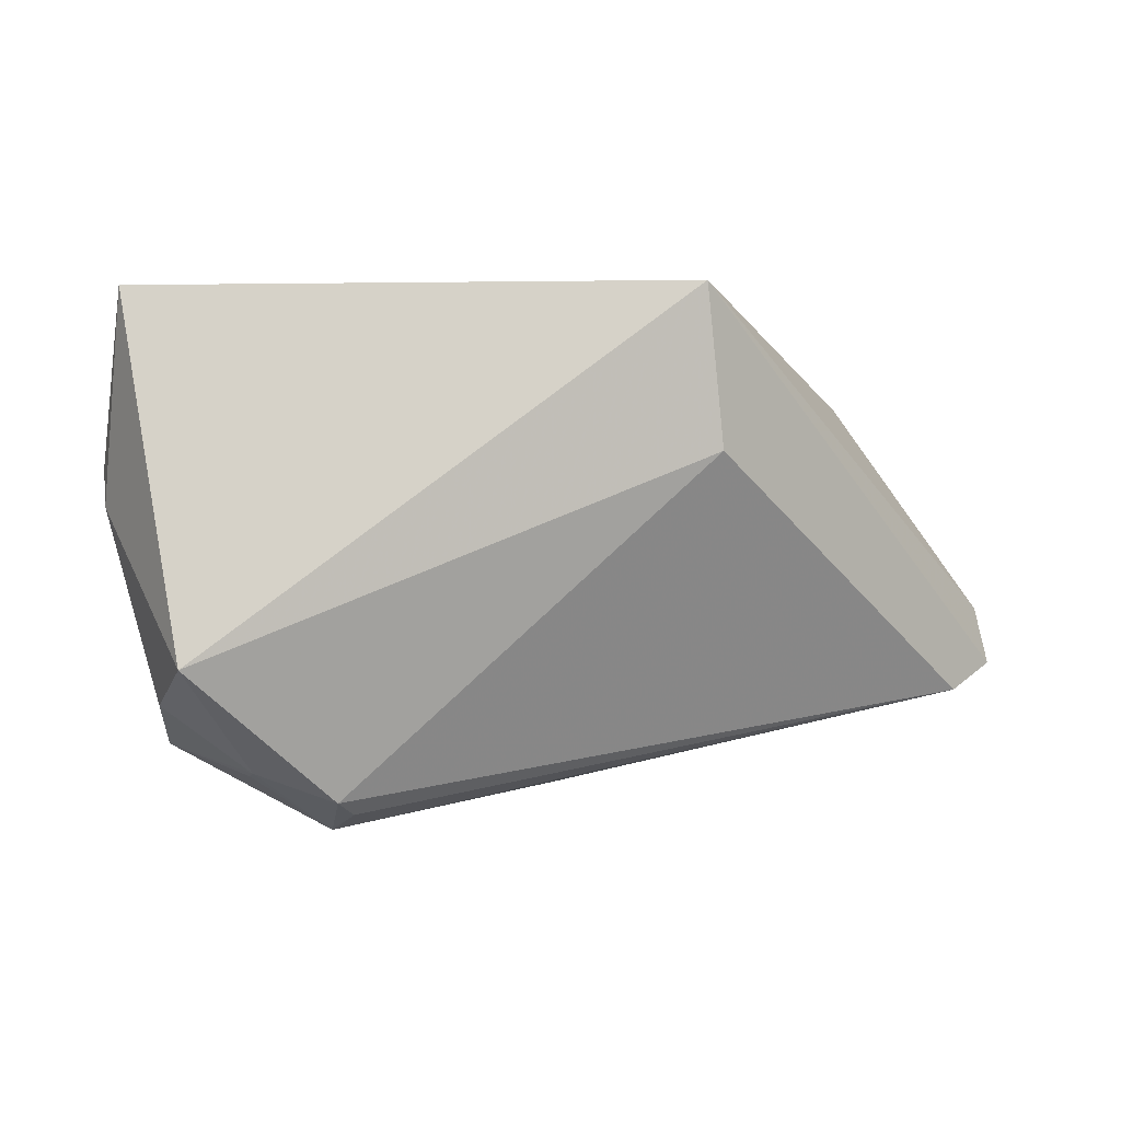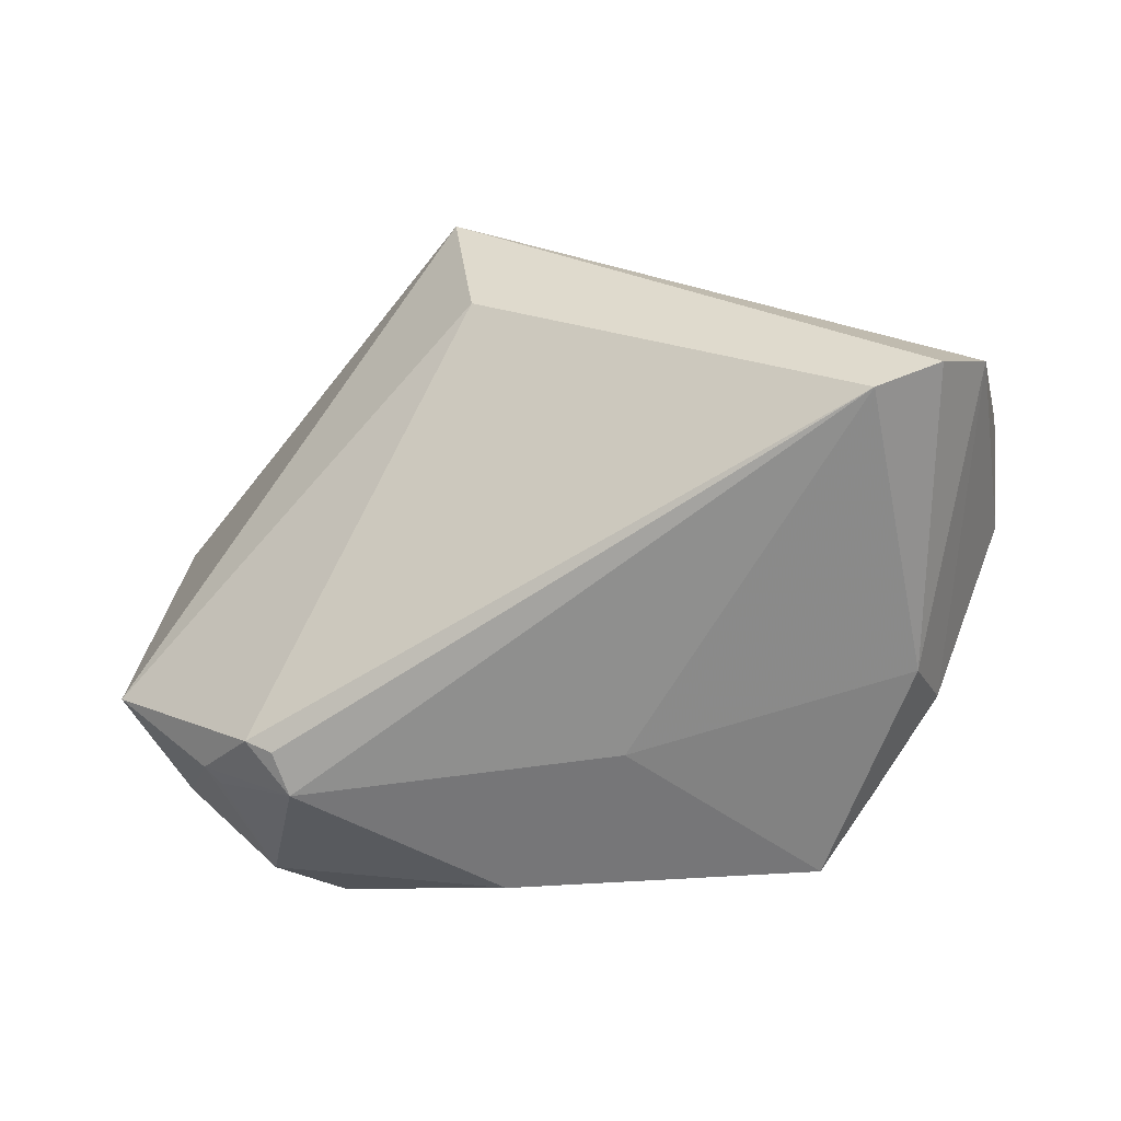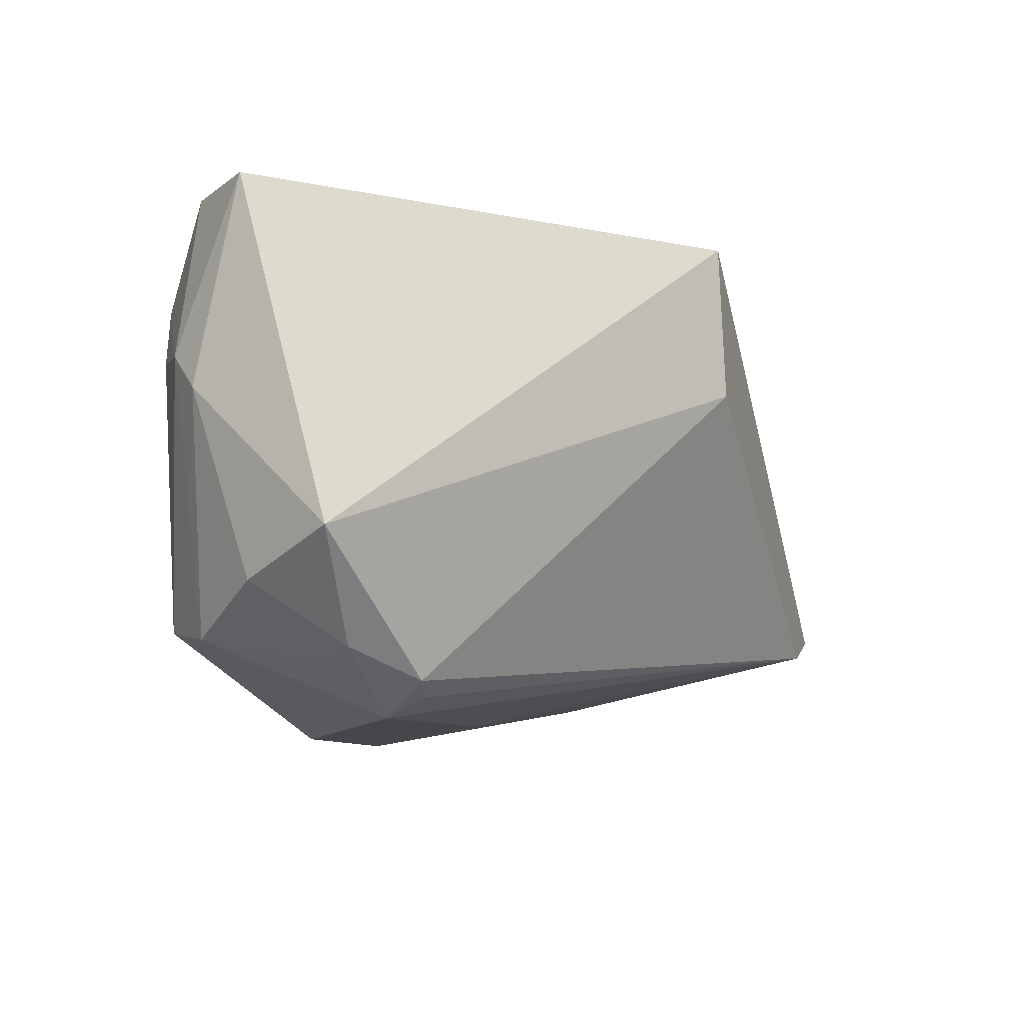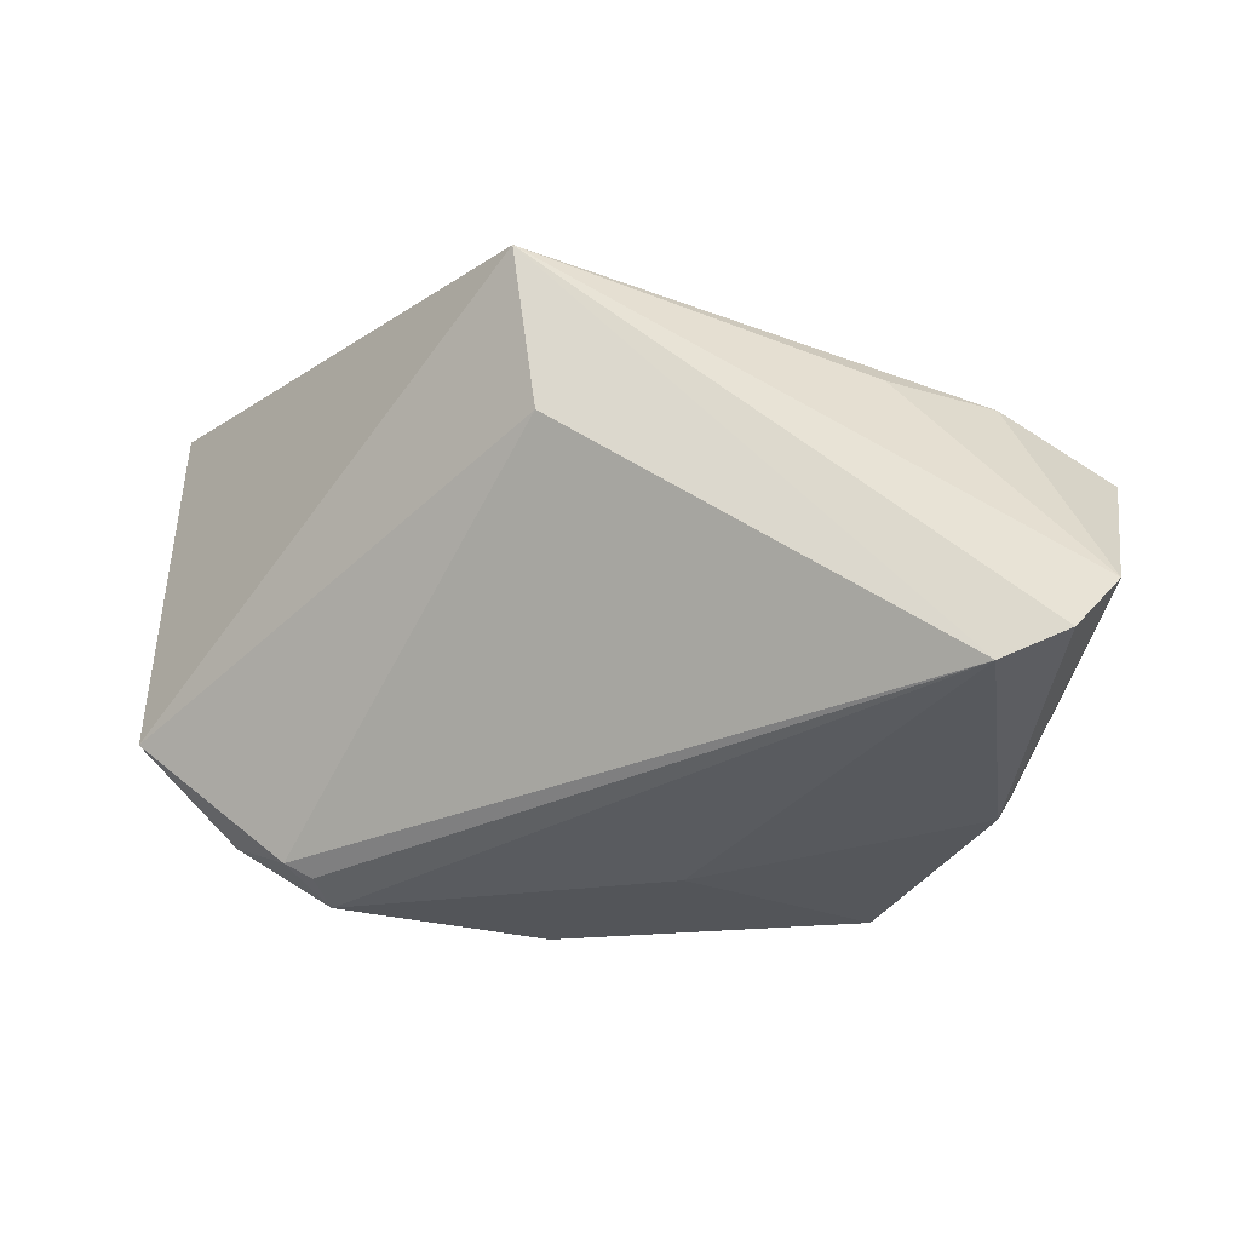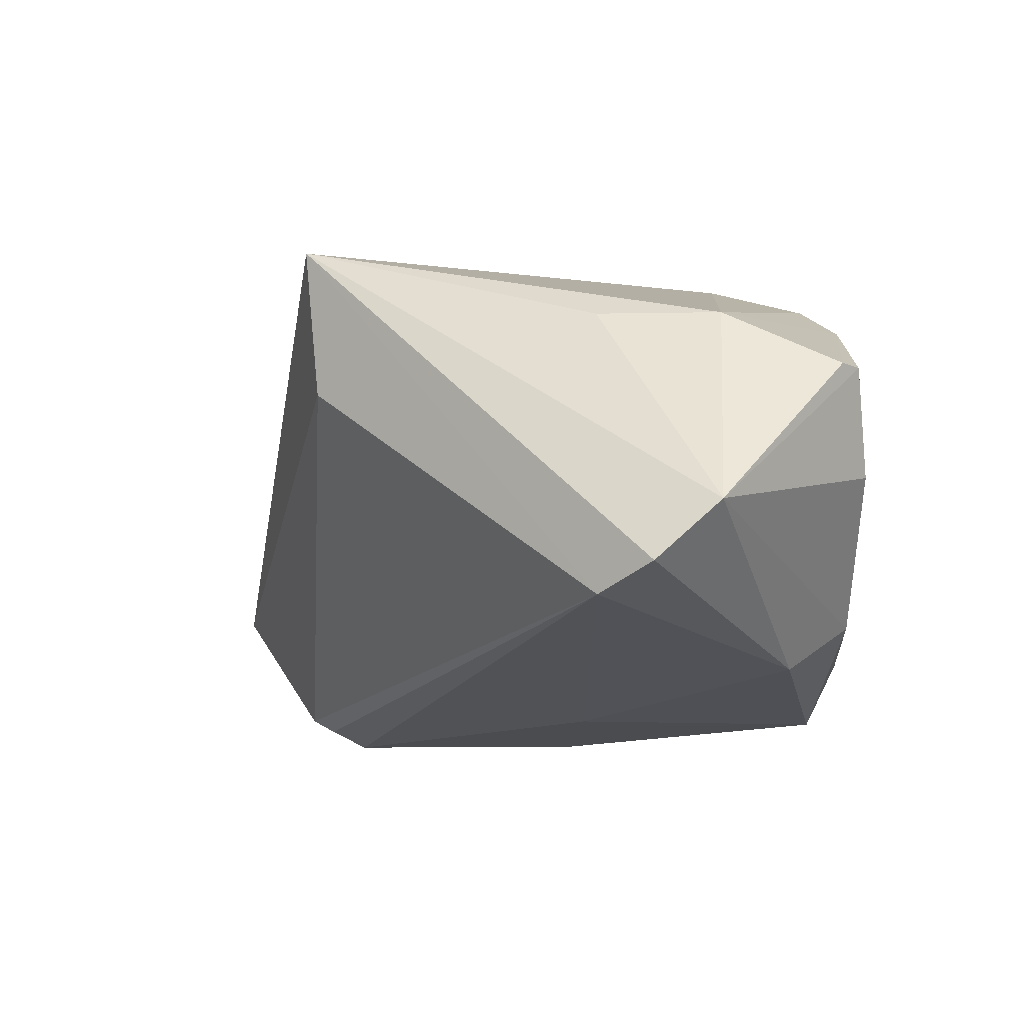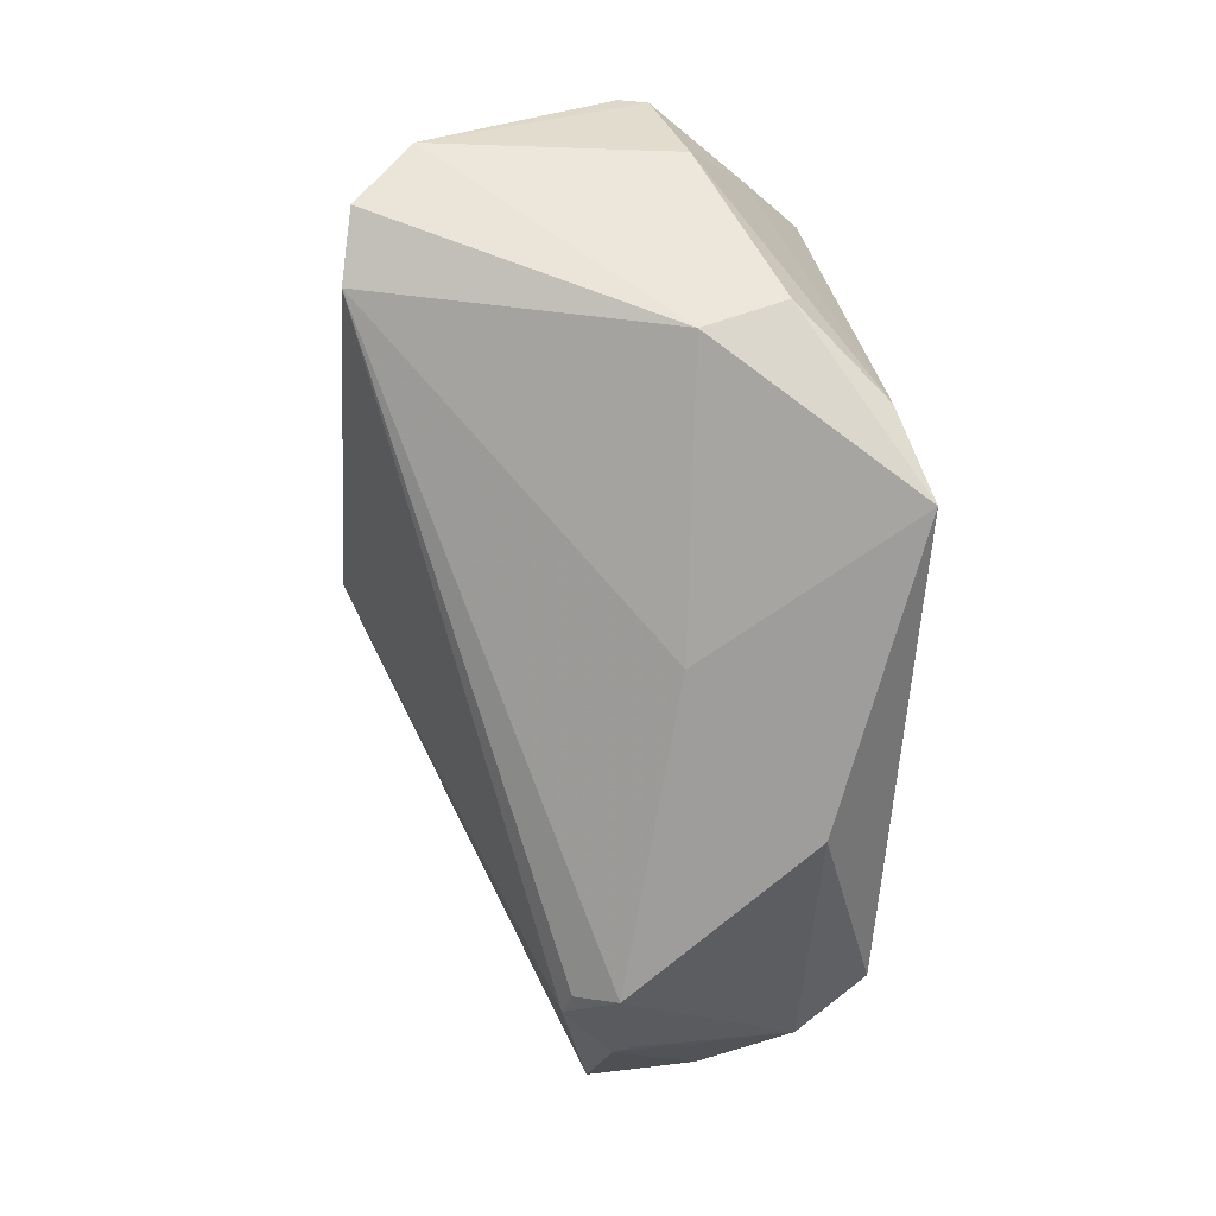
<metadata>
{"format":"obj","ext":"obj","renderer":"f3d","projection":"perspective","resolution":1024,"background":"white","views":[{"elev":-0.5,"azim":-43.1,"up":"+Z"},{"elev":-51.1,"azim":12.0,"up":"+Z"},{"elev":-11.8,"azim":-69.0,"up":"+Z"},{"elev":-19.3,"azim":8.2,"up":"+Z"},{"elev":-8.2,"azim":43.5,"up":"+Z"},{"elev":-66.2,"azim":86.6,"up":"+Z"}]}
</metadata>
<code>
v -0.03122 -0.001756 -0.02684
v 0.04334 0.01158 0.01294
v -0.03958 0.005186 -0.02275
v 0.04928 0.005139 -0.0005477
v 0.02369 0.02911 -0.02645
v -0.04078 0.002891 -0.02226
v 0.03787 -0.02722 -0.01512
v -0.03855 0.01169 0.02884
v -0.03854 0.02764 0.01176
v 0.03966 0.01485 -0.01618
v 0.0371 0.01809 0.01995
v -0.04922 0.01783 0.00547
v 0.005569 0.007072 -0.0262
v 0.04982 -0.02143 -0.005766
v -0.05139 0.000665 -0.01122
v 0.04511 -0.02678 -0.01215
v -0.03406 -0.002696 -0.02539
v -0.03848 0.02193 -0.02026
v 0.05143 0.00108 0.01096
v -0.01088 0.02198 -0.02878
v 0.03095 0.02497 -0.01959
v 0.0515 -0.002077 0.01103
v -0.04721 0.02135 0.009694
v -0.03622 0.02858 0.01858
v -0.0515 0.01156 0.02815
v -0.03041 0.003049 -0.02884
v 0.02875 -0.01666 0.01776
v -0.03225 0.02911 -0.01834
v 0.02888 0.02215 0.02467
v -0.04611 0.01222 -0.0154
v -0.00635 -0.02911 0.02884
v 0.01711 0.01938 0.02884
v 0.03972 -0.008173 0.01759
v 0.03783 0.006007 -0.02124
v -0.003907 -0.0291 0.01123
v -0.04508 0.01992 0.02818
f 9 28 23
f 24 23 36
f 9 23 24
f 24 29 5
f 5 28 24
f 24 28 9
f 29 33 11
f 32 33 29
f 32 24 36
f 29 24 32
f 20 28 5
f 5 13 20
f 7 35 17
f 25 23 12
f 36 23 25
f 5 29 21
f 29 11 21
f 14 4 19
f 14 33 27
f 34 13 5
f 34 7 13
f 34 16 7
f 14 16 34
f 17 35 15
f 12 30 15
f 15 25 12
f 8 32 36
f 36 25 8
f 2 19 4
f 11 19 2
f 4 21 2
f 2 21 11
f 22 11 33
f 22 19 11
f 22 33 14
f 14 19 22
f 1 7 17
f 28 20 18
f 18 30 12
f 12 23 18
f 18 23 28
f 10 21 4
f 10 4 14
f 14 34 10
f 5 21 10
f 10 34 5
f 31 15 35
f 25 15 31
f 31 8 25
f 35 7 31
f 7 16 31
f 31 16 14
f 32 8 31
f 14 27 31
f 33 32 31
f 31 27 33
f 6 15 30
f 30 18 6
f 6 18 3
f 17 15 6
f 26 18 20
f 26 20 13
f 3 18 26
f 13 7 26
f 7 1 26
f 26 6 3
f 26 1 17
f 17 6 26

</code>
